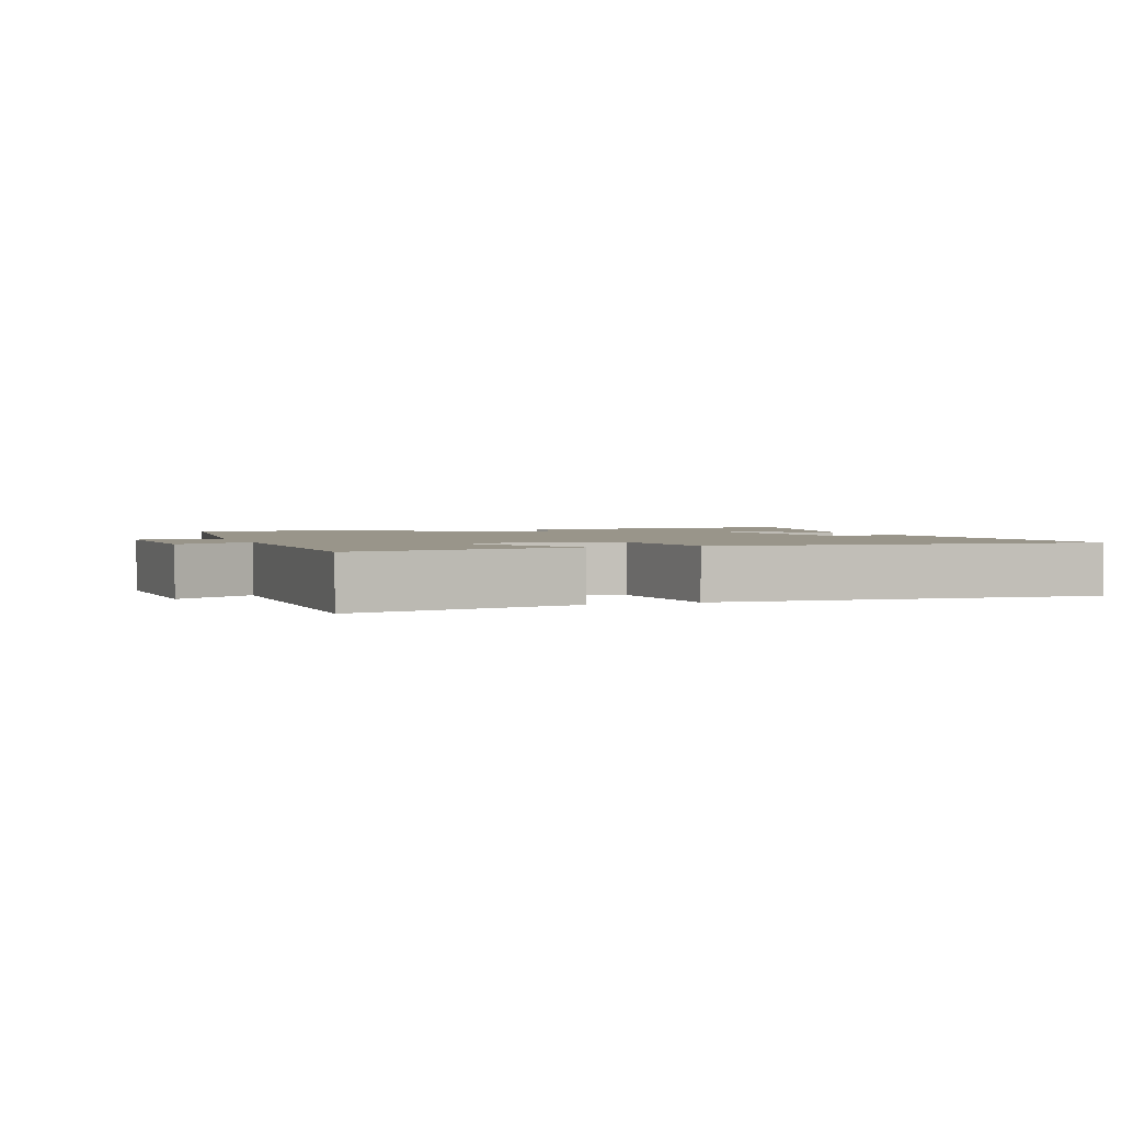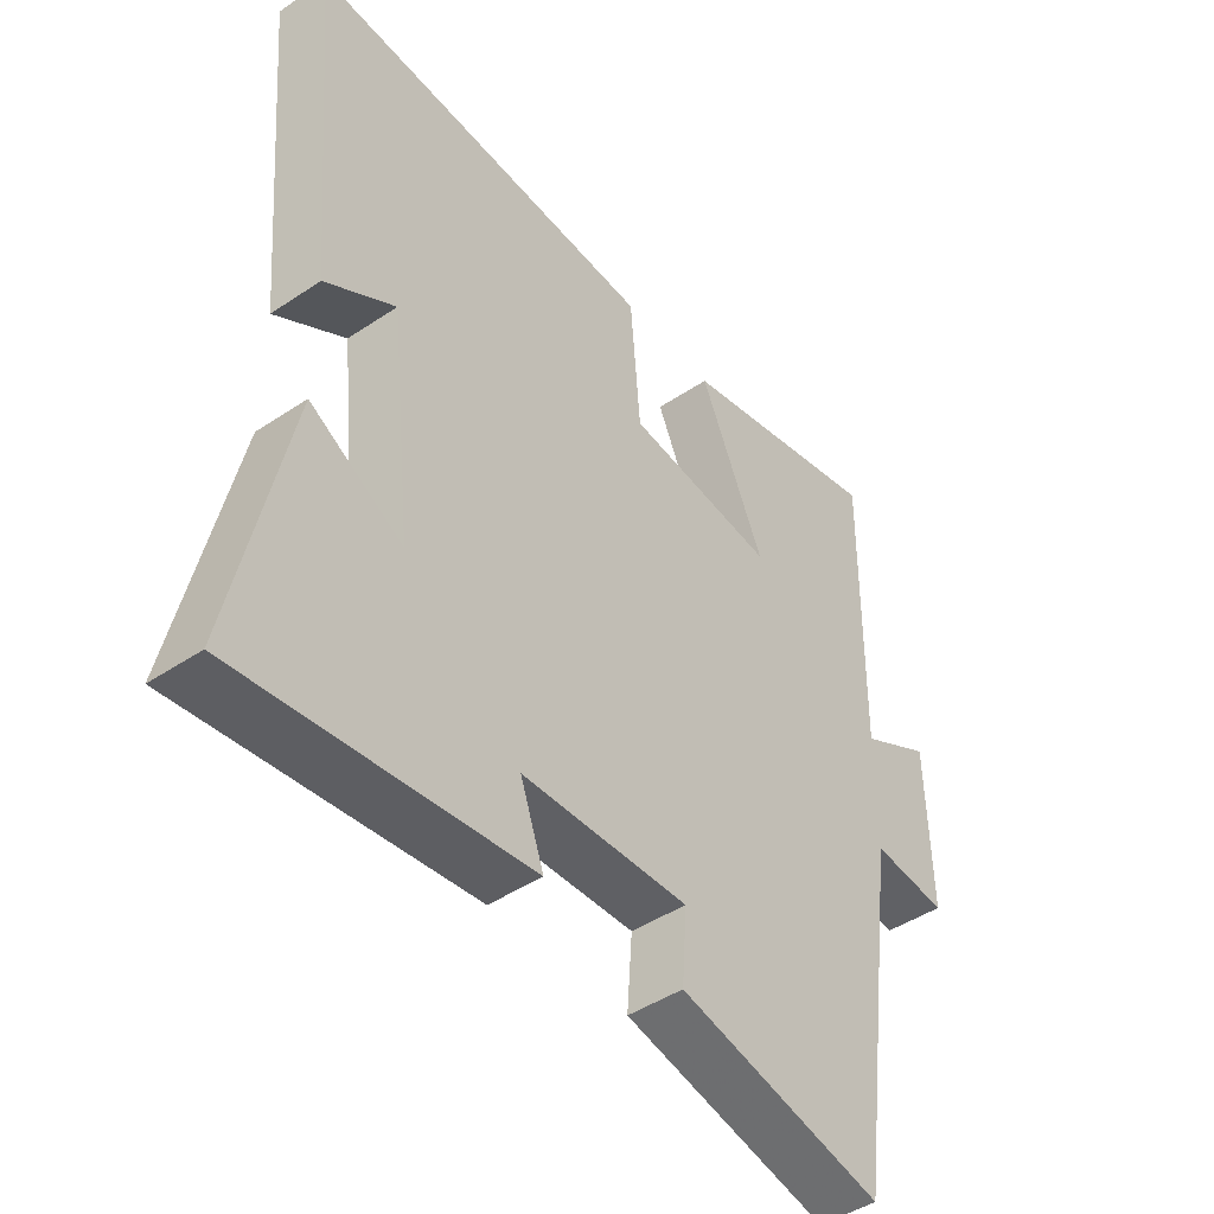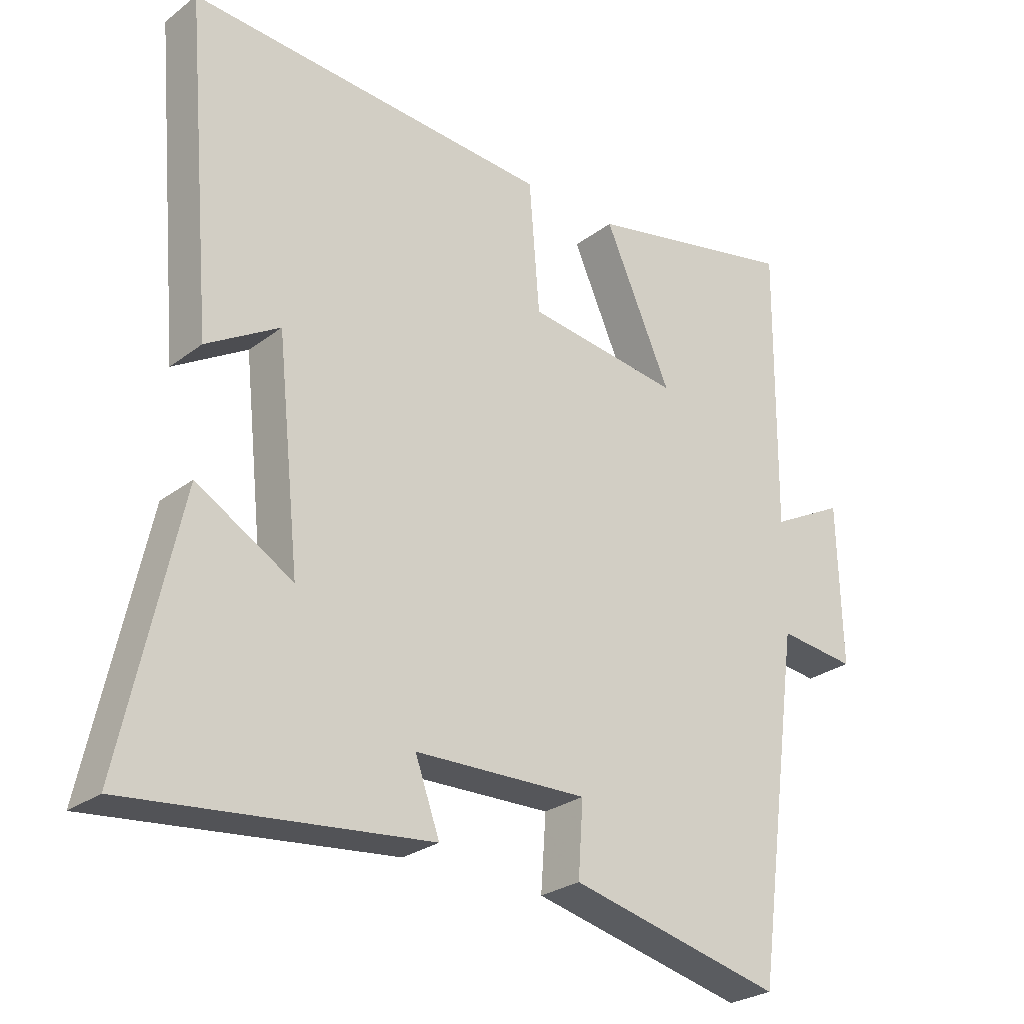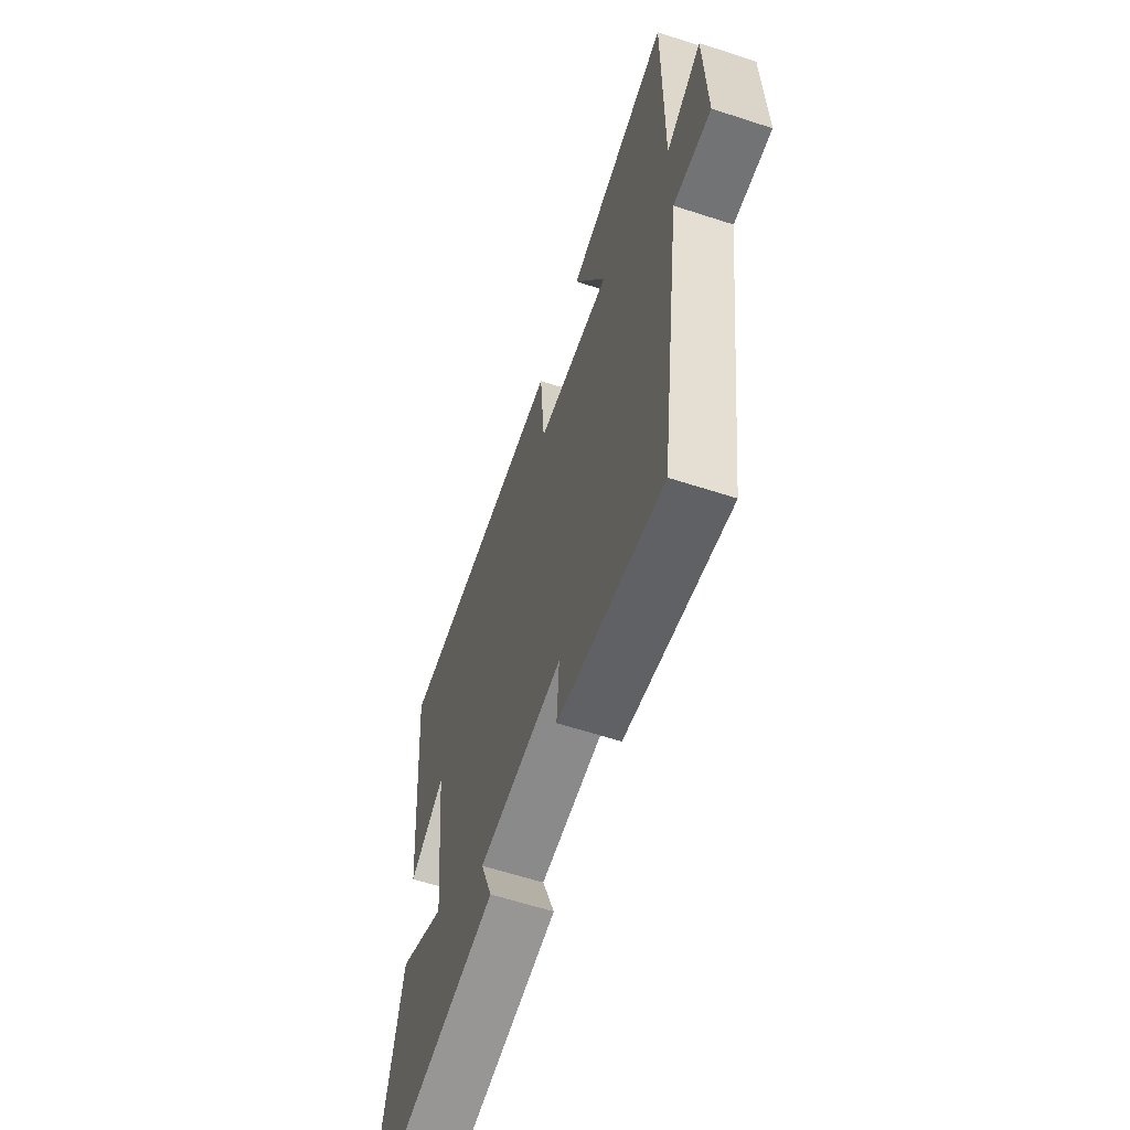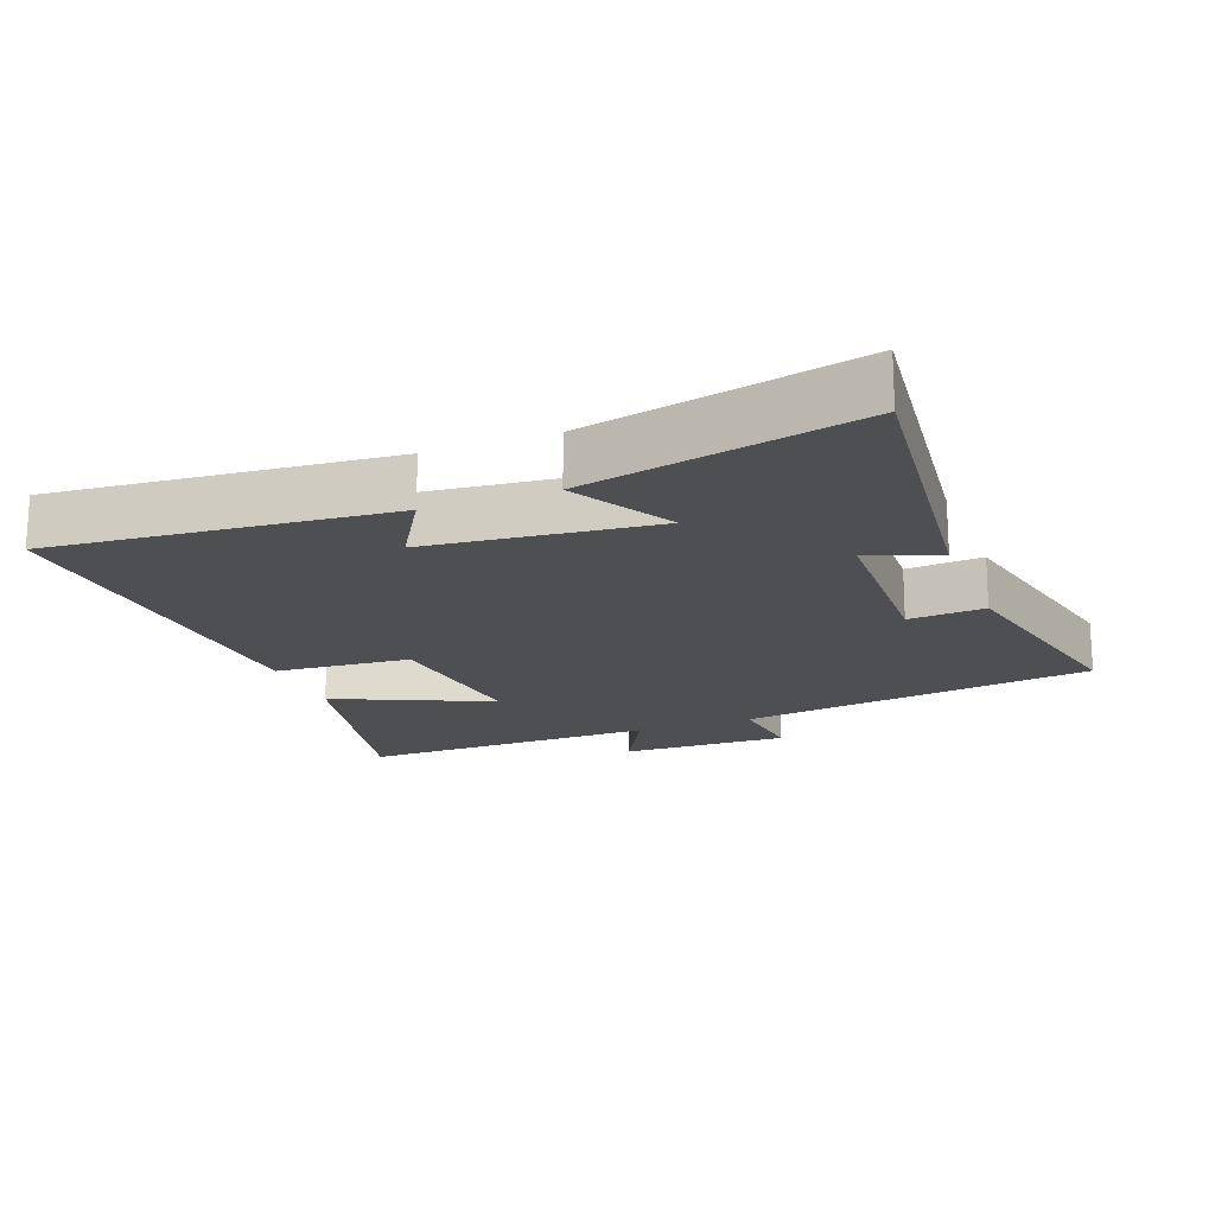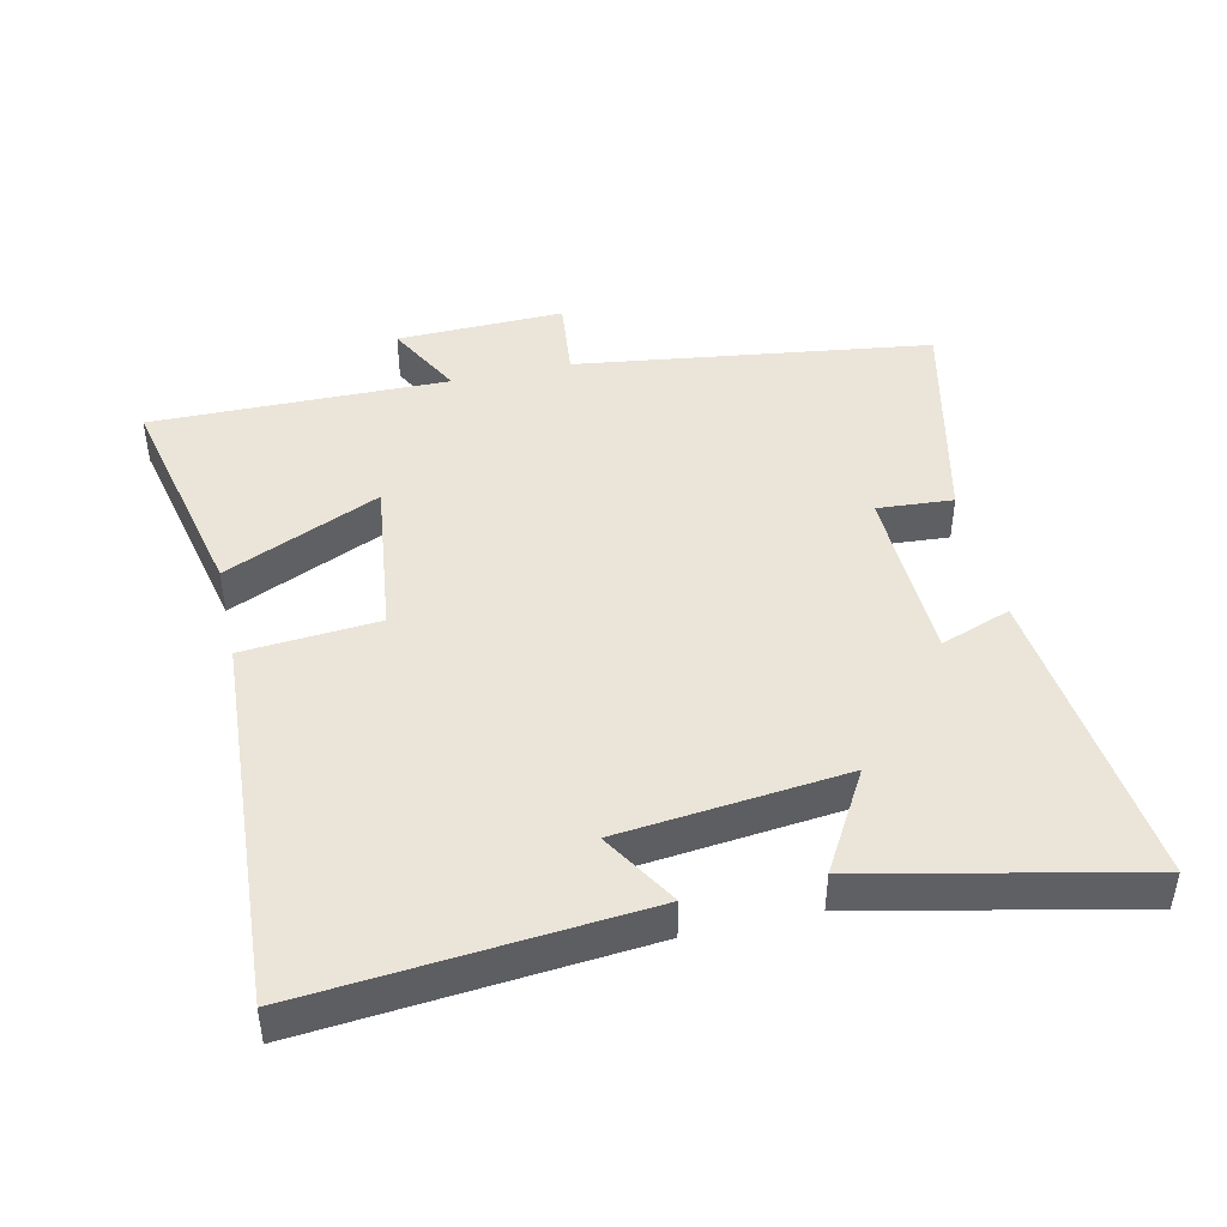
<metadata>
{"format":"obj","ext":"obj","renderer":"f3d","projection":"perspective","resolution":1024,"background":"white","views":[{"elev":2.0,"azim":-20.5,"up":"+Y"},{"elev":-45.0,"azim":127.9,"up":"+Z"},{"elev":-27.0,"azim":139.2,"up":"+Z"},{"elev":-61.8,"azim":-108.3,"up":"+Z"},{"elev":-18.1,"azim":110.9,"up":"+Y"},{"elev":44.7,"azim":77.3,"up":"+Y"}]}
</metadata>
<code>
v -0.505 0.07 0.573
v -0.171 0.07 0.5
v -0.275 0.07 0.268
v -0.035 0.07 0.298
v -0.019 0.07 0.5
v 0.544 0.07 0.535
v 0.5 0.07 0.037
v 0.387 0.07 0.105
v 0.351 0.07 -0.231
v 0.5 0.07 -0.145
v 0.588 0.07 -0.551
v 0.127 0.07 -0.5
v 0.165 0.07 -0.395
v -0.103 0.07 -0.387
v -0.095 0.07 -0.5
v -0.427 0.07 -0.576
v -0.5 0.07 -0.046
v -0.621 0.07 -0.059
v -0.615 0.07 0.191
v -0.5 0.07 0.13
v -0.505 0 0.573
v -0.171 0 0.5
v -0.275 0 0.268
v -0.035 0 0.298
v -0.019 0 0.5
v 0.544 0 0.535
v 0.5 0 0.037
v 0.387 0 0.105
v 0.351 0 -0.231
v 0.5 0 -0.145
v 0.588 0 -0.551
v 0.127 0 -0.5
v 0.165 0 -0.395
v -0.103 0 -0.387
v -0.095 0 -0.5
v -0.427 0 -0.576
v -0.5 0 -0.046
v -0.621 0 -0.059
v -0.615 0 0.191
v -0.5 0 0.13
f 17 18 19 20
f 15 16 17 20
f 14 15 20 1
f 13 14 1
f 10 11 12 13
f 9 10 13
f 8 9 13
f 5 6 7 8
f 4 5 8 13
f 3 4 13
f 1 2 3
f 1 3 13
f 40 39 38 37
f 40 37 36 35
f 21 40 35 34
f 21 34 33
f 33 32 31 30
f 33 30 29
f 33 29 28
f 28 27 26 25
f 33 28 25 24
f 33 24 23
f 23 22 21
f 33 23 21
f 1 21 22 2
f 2 22 23 3
f 3 23 24 4
f 4 24 25 5
f 5 25 26 6
f 6 26 27 7
f 7 27 28 8
f 8 28 29 9
f 9 29 30 10
f 10 30 31 11
f 11 31 32 12
f 12 32 33 13
f 13 33 34 14
f 14 34 35 15
f 15 35 36 16
f 16 36 37 17
f 17 37 38 18
f 18 38 39 19
f 19 39 40 20
f 20 40 21 1

</code>
